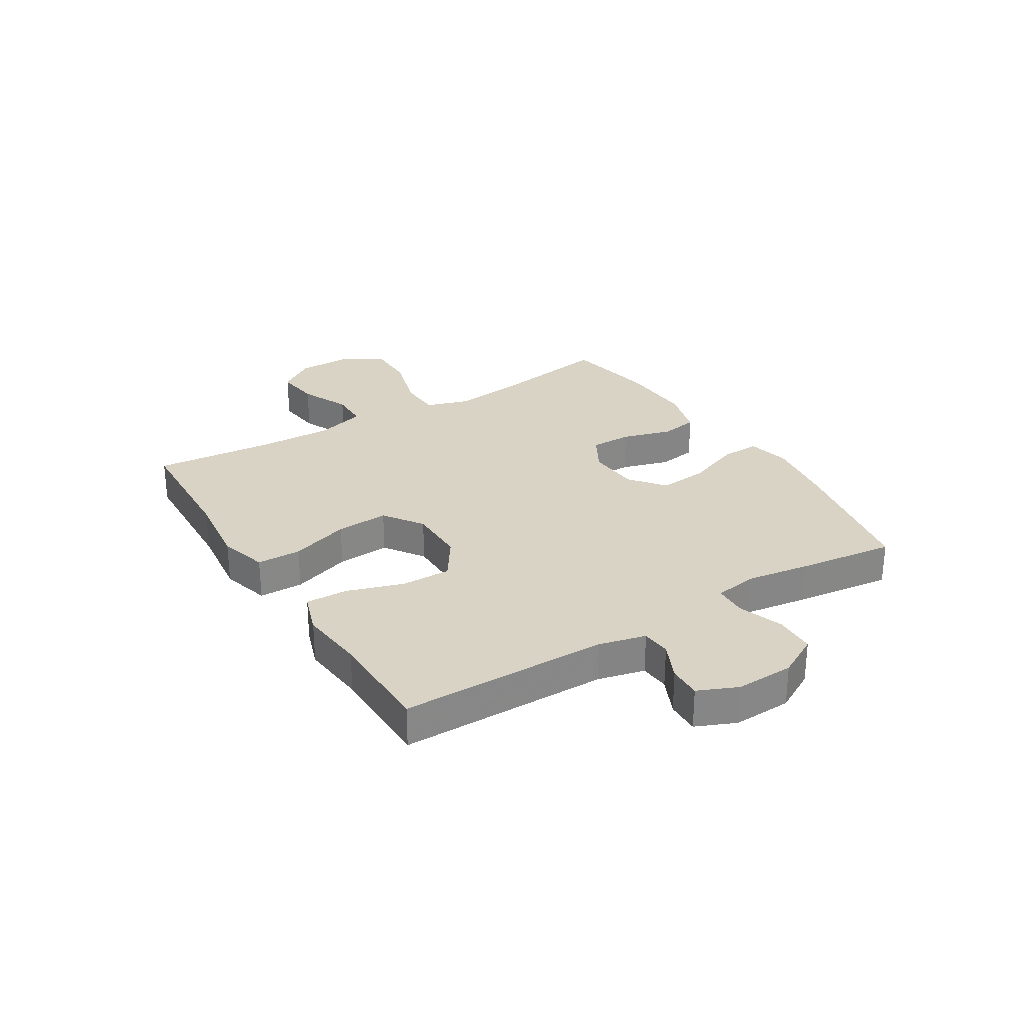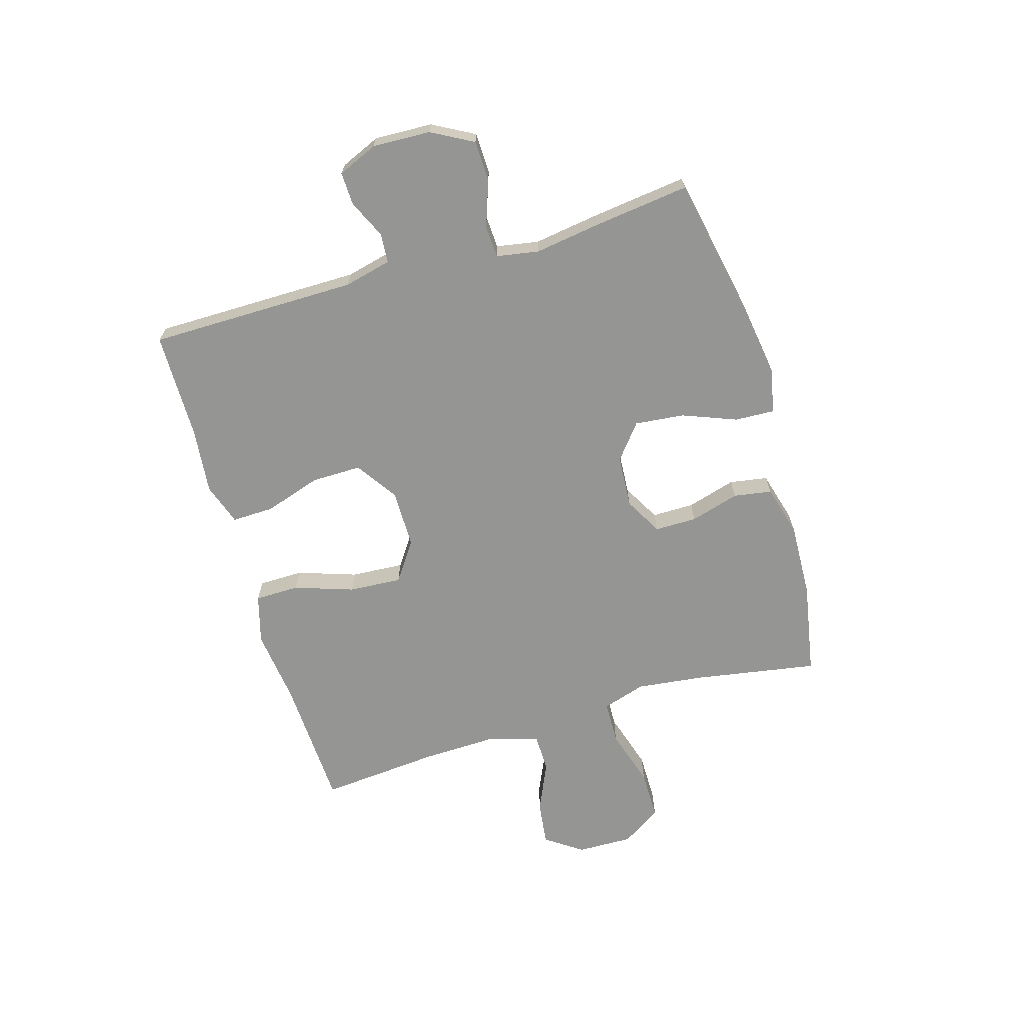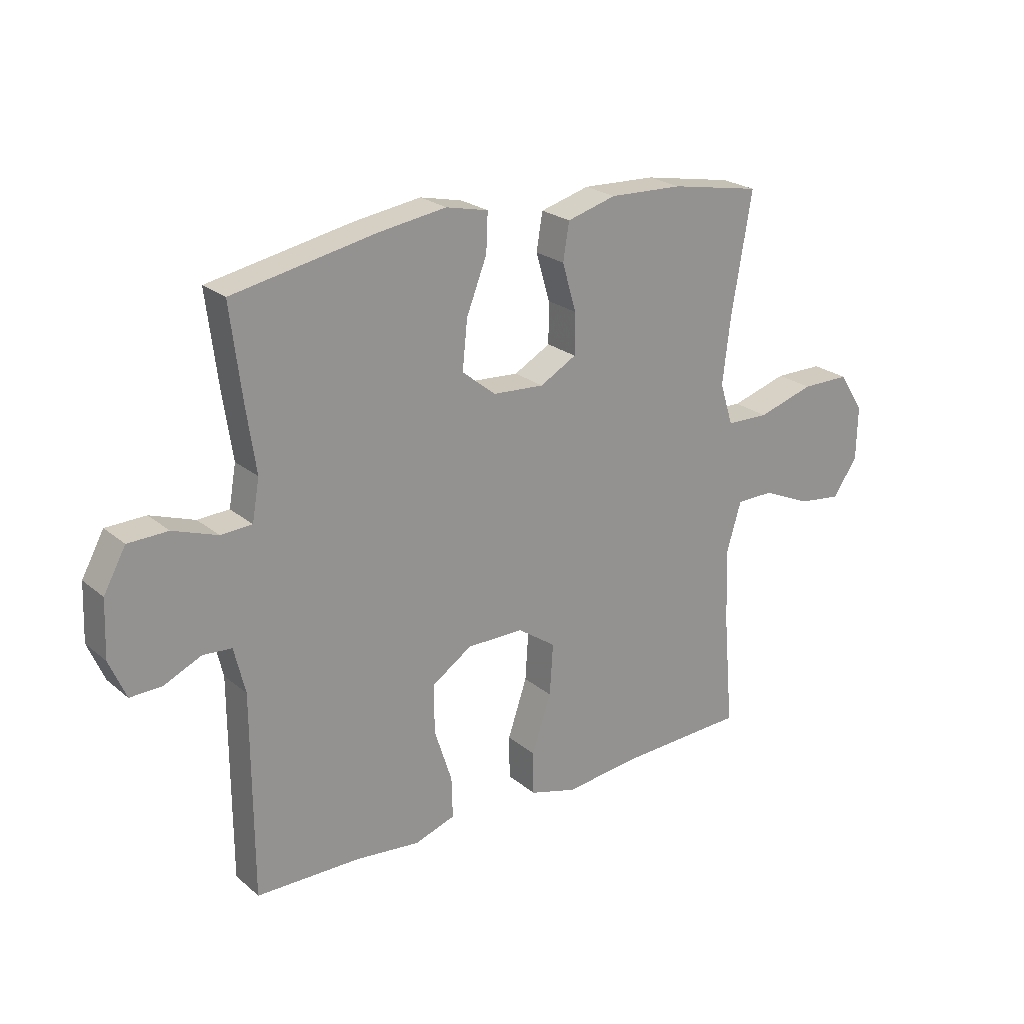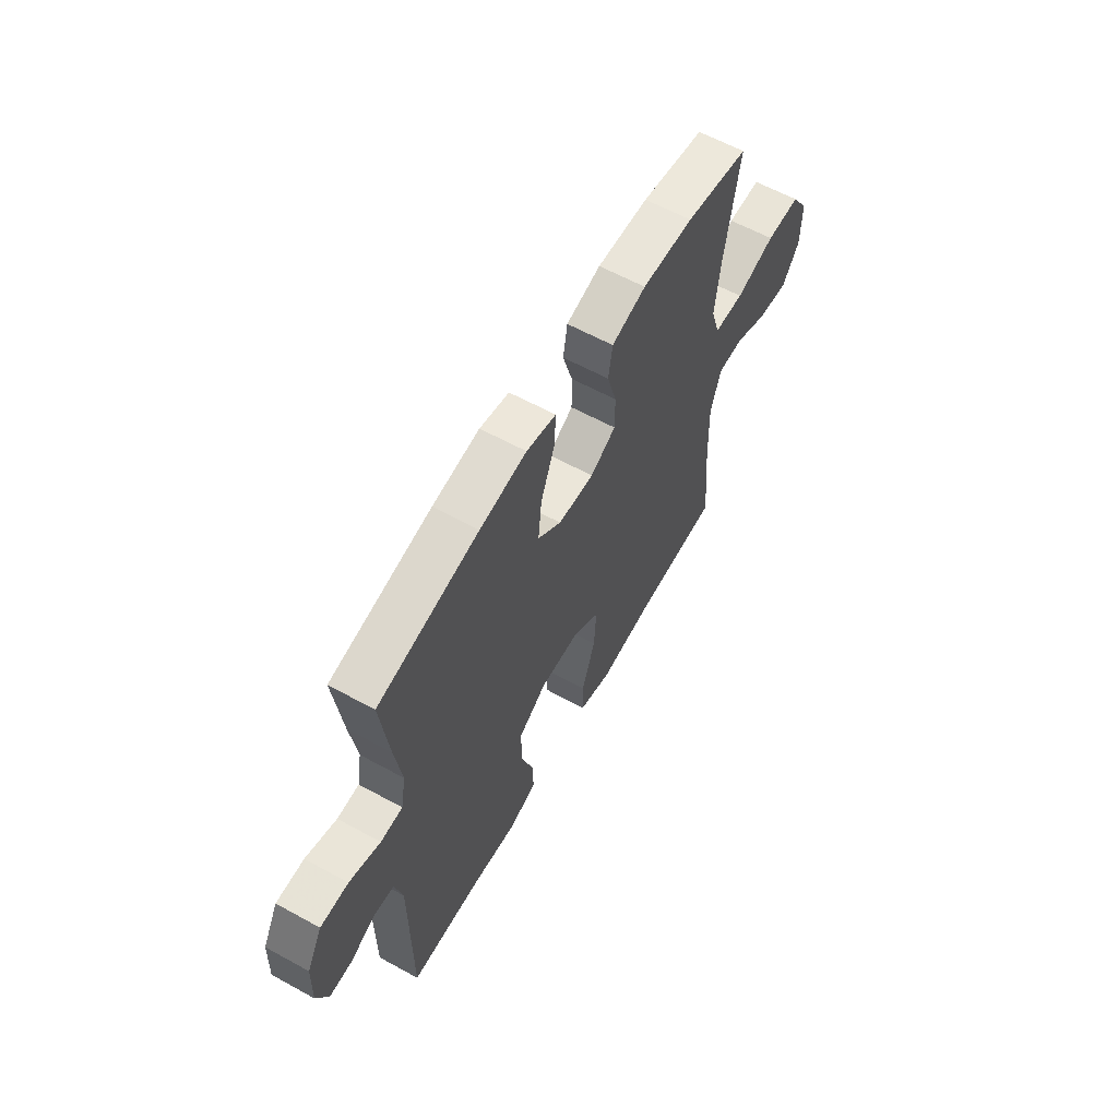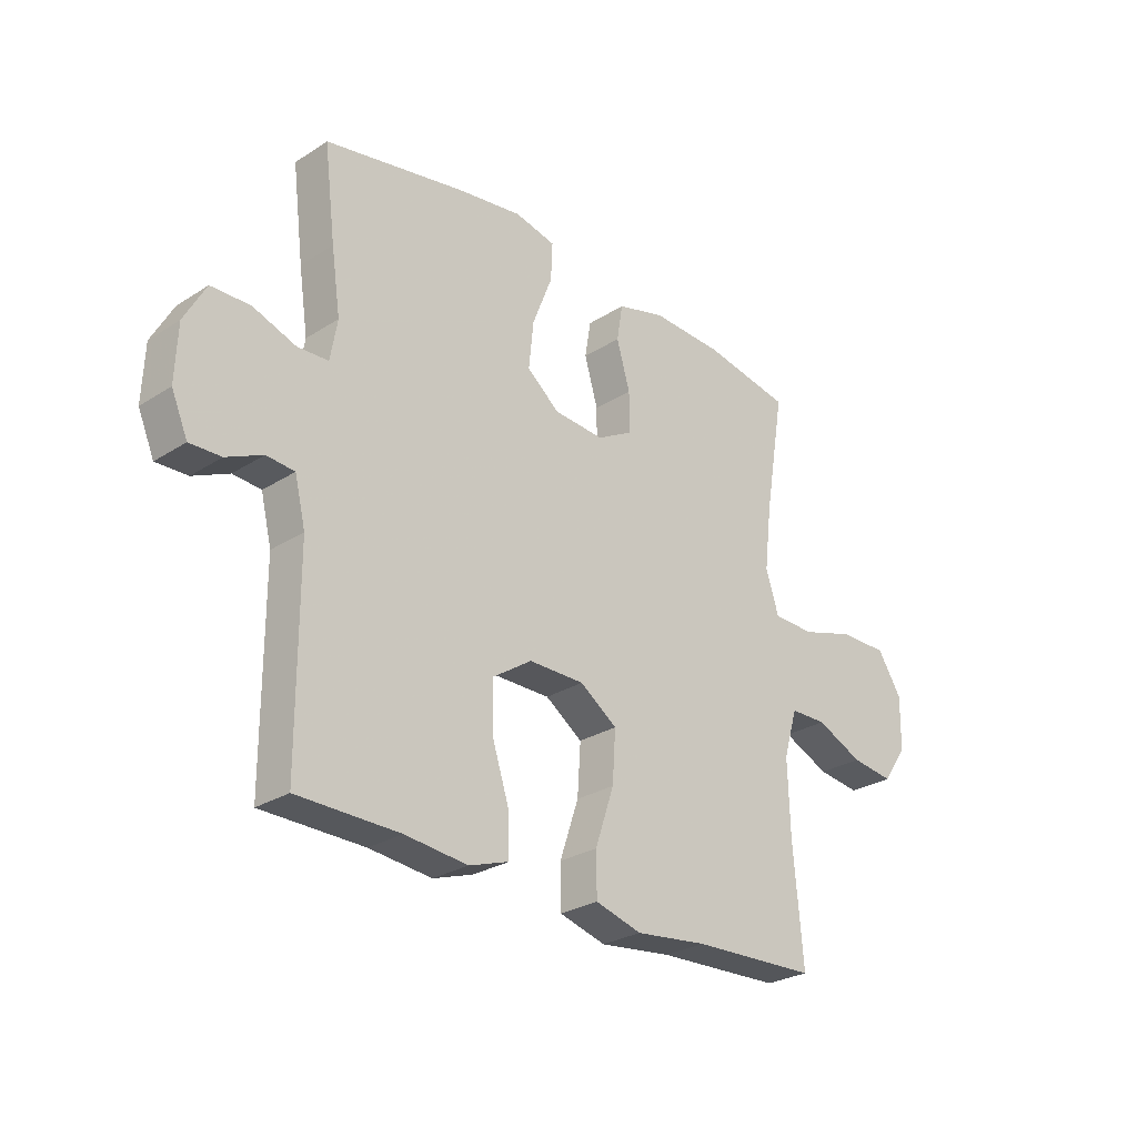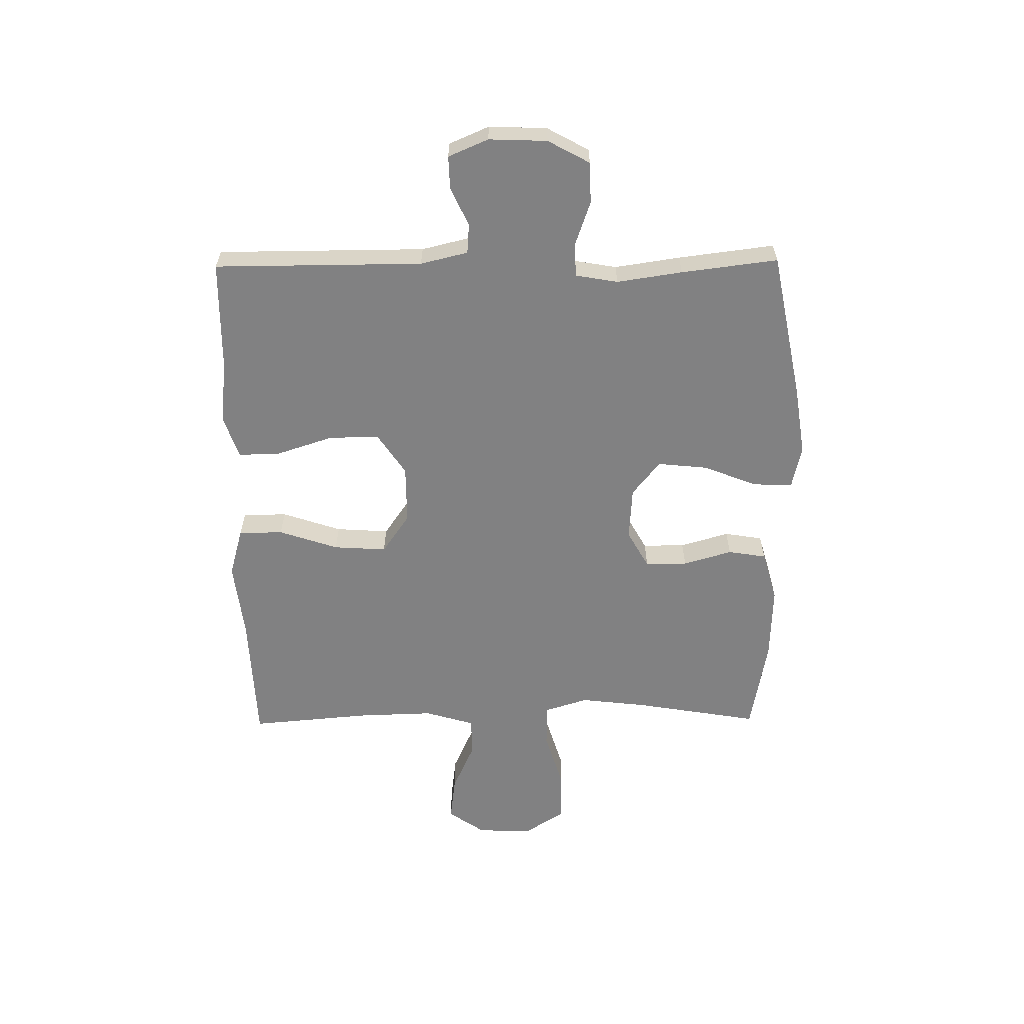
<metadata>
{"format":"obj","ext":"obj","renderer":"f3d","projection":"perspective","resolution":1024,"background":"white","views":[{"elev":28.3,"azim":-121.6,"up":"+Y"},{"elev":-67.3,"azim":-73.5,"up":"+Y"},{"elev":23.3,"azim":-36.2,"up":"+Z"},{"elev":61.0,"azim":-60.8,"up":"+Z"},{"elev":-27.4,"azim":-45.6,"up":"+Z"},{"elev":-60.5,"azim":-89.3,"up":"+Y"}]}
</metadata>
<code>
v -0.5 0.07 0.5
v -0.24 0.07 0.551
v -0.119 0.07 0.569
v -0.043 0.07 0.552
v -0.046 0.07 0.483
v -0.083 0.07 0.388
v -0.092 0.07 0.301
v -0.031 0.07 0.252
v 0.062 0.07 0.246
v 0.128 0.07 0.283
v 0.128 0.07 0.357
v 0.103 0.07 0.443
v 0.114 0.07 0.51
v 0.203 0.07 0.535
v 0.336 0.07 0.53
v 0.5 0.07 0.5
v 0.463 0.07 0.282
v 0.449 0.07 0.164
v 0.473 0.07 0.088
v 0.55 0.07 0.086
v 0.652 0.07 0.117
v 0.74 0.07 0.117
v 0.785 0.07 0.047
v 0.783 0.07 -0.051
v 0.738 0.07 -0.116
v 0.659 0.07 -0.106
v 0.572 0.07 -0.067
v 0.504 0.07 -0.068
v 0.478 0.07 -0.155
v 0.482 0.07 -0.291
v 0.5 0.07 -0.5
v 0.268 0.07 -0.51
v 0.135 0.07 -0.526
v 0.049 0.07 -0.502
v 0.048 0.07 -0.424
v 0.083 0.07 -0.32
v 0.089 0.07 -0.227
v 0.02 0.07 -0.179
v -0.083 0.07 -0.179
v -0.156 0.07 -0.228
v -0.155 0.07 -0.316
v -0.123 0.07 -0.415
v -0.121 0.07 -0.489
v -0.195 0.07 -0.514
v -0.311 0.07 -0.502
v -0.5 0.07 -0.5
v -0.501 0.07 -0.134
v -0.521 0.07 -0.051
v -0.573 0.07 -0.047
v -0.64 0.07 -0.078
v -0.698 0.07 -0.08
v -0.728 0.07 -0.01
v -0.724 0.07 0.092
v -0.684 0.07 0.165
v -0.612 0.07 0.167
v -0.532 0.07 0.139
v -0.475 0.07 0.142
v -0.462 0.07 0.216
v -0.479 0.07 0.331
v -0.5 0 0.5
v -0.24 0 0.551
v -0.119 0 0.569
v -0.043 0 0.552
v -0.046 0 0.483
v -0.083 0 0.388
v -0.092 0 0.301
v -0.031 0 0.252
v 0.062 0 0.246
v 0.128 0 0.283
v 0.128 0 0.357
v 0.103 0 0.443
v 0.114 0 0.51
v 0.203 0 0.535
v 0.336 0 0.53
v 0.5 0 0.5
v 0.463 0 0.282
v 0.449 0 0.164
v 0.473 0 0.088
v 0.55 0 0.086
v 0.652 0 0.117
v 0.74 0 0.117
v 0.785 0 0.047
v 0.783 0 -0.051
v 0.738 0 -0.116
v 0.659 0 -0.106
v 0.572 0 -0.067
v 0.504 0 -0.068
v 0.478 0 -0.155
v 0.482 0 -0.291
v 0.5 0 -0.5
v 0.268 0 -0.51
v 0.135 0 -0.526
v 0.049 0 -0.502
v 0.048 0 -0.424
v 0.083 0 -0.32
v 0.089 0 -0.227
v 0.02 0 -0.179
v -0.083 0 -0.179
v -0.156 0 -0.228
v -0.155 0 -0.316
v -0.123 0 -0.415
v -0.121 0 -0.489
v -0.195 0 -0.514
v -0.311 0 -0.502
v -0.5 0 -0.5
v -0.501 0 -0.134
v -0.521 0 -0.051
v -0.573 0 -0.047
v -0.64 0 -0.078
v -0.698 0 -0.08
v -0.728 0 -0.01
v -0.724 0 0.092
v -0.684 0 0.165
v -0.612 0 0.167
v -0.532 0 0.139
v -0.475 0 0.142
v -0.462 0 0.216
v -0.479 0 0.331
f 4 5 6
f 3 4 6
f 2 3 6
f 1 2 6
f 59 1 6
f 58 59 6
f 57 58 6 7
f 54 55 56
f 53 54 56
f 52 53 56
f 51 52 56
f 50 51 56
f 49 50 56
f 48 49 56 57
f 57 7 8
f 48 57 8
f 47 48 8
f 47 8 9
f 46 47 9
f 45 46 9
f 43 44 45
f 42 43 45
f 41 42 45
f 40 41 45
f 34 35 36
f 33 34 36
f 32 33 36
f 32 36 37
f 31 32 37
f 30 31 37
f 29 30 37 38
f 25 26 27
f 24 25 27
f 23 24 27
f 22 23 27
f 21 22 27
f 20 21 27
f 19 20 27 28
f 29 38 39
f 28 29 39
f 19 28 39
f 18 19 39
f 15 16 17
f 14 15 17
f 13 14 17
f 12 13 17
f 11 12 17
f 40 45 9 10
f 39 40 10
f 18 39 10
f 10 11 17 18
f 65 64 63
f 65 63 62
f 65 62 61
f 65 61 60
f 65 60 118
f 65 118 117
f 66 65 117 116
f 115 114 113
f 115 113 112
f 115 112 111
f 115 111 110
f 115 110 109
f 115 109 108
f 116 115 108 107
f 67 66 116
f 67 116 107
f 67 107 106
f 68 67 106
f 68 106 105
f 68 105 104
f 104 103 102
f 104 102 101
f 104 101 100
f 104 100 99
f 95 94 93
f 95 93 92
f 95 92 91
f 96 95 91
f 96 91 90
f 96 90 89
f 97 96 89 88
f 86 85 84
f 86 84 83
f 86 83 82
f 86 82 81
f 86 81 80
f 86 80 79
f 87 86 79 78
f 98 97 88
f 98 88 87
f 98 87 78
f 98 78 77
f 76 75 74
f 76 74 73
f 76 73 72
f 76 72 71
f 76 71 70
f 69 68 104 99
f 69 99 98
f 69 98 77
f 77 76 70 69
f 1 60 61 2
f 2 61 62 3
f 3 62 63 4
f 4 63 64 5
f 5 64 65 6
f 6 65 66 7
f 7 66 67 8
f 8 67 68 9
f 9 68 69 10
f 10 69 70 11
f 11 70 71 12
f 12 71 72 13
f 13 72 73 14
f 14 73 74 15
f 15 74 75 16
f 16 75 76 17
f 17 76 77 18
f 18 77 78 19
f 19 78 79 20
f 20 79 80 21
f 21 80 81 22
f 22 81 82 23
f 23 82 83 24
f 24 83 84 25
f 25 84 85 26
f 26 85 86 27
f 27 86 87 28
f 28 87 88 29
f 29 88 89 30
f 30 89 90 31
f 31 90 91 32
f 32 91 92 33
f 33 92 93 34
f 34 93 94 35
f 35 94 95 36
f 36 95 96 37
f 37 96 97 38
f 38 97 98 39
f 39 98 99 40
f 40 99 100 41
f 41 100 101 42
f 42 101 102 43
f 43 102 103 44
f 44 103 104 45
f 45 104 105 46
f 46 105 106 47
f 47 106 107 48
f 48 107 108 49
f 49 108 109 50
f 50 109 110 51
f 51 110 111 52
f 52 111 112 53
f 53 112 113 54
f 54 113 114 55
f 55 114 115 56
f 56 115 116 57
f 57 116 117 58
f 58 117 118 59
f 59 118 60 1

</code>
